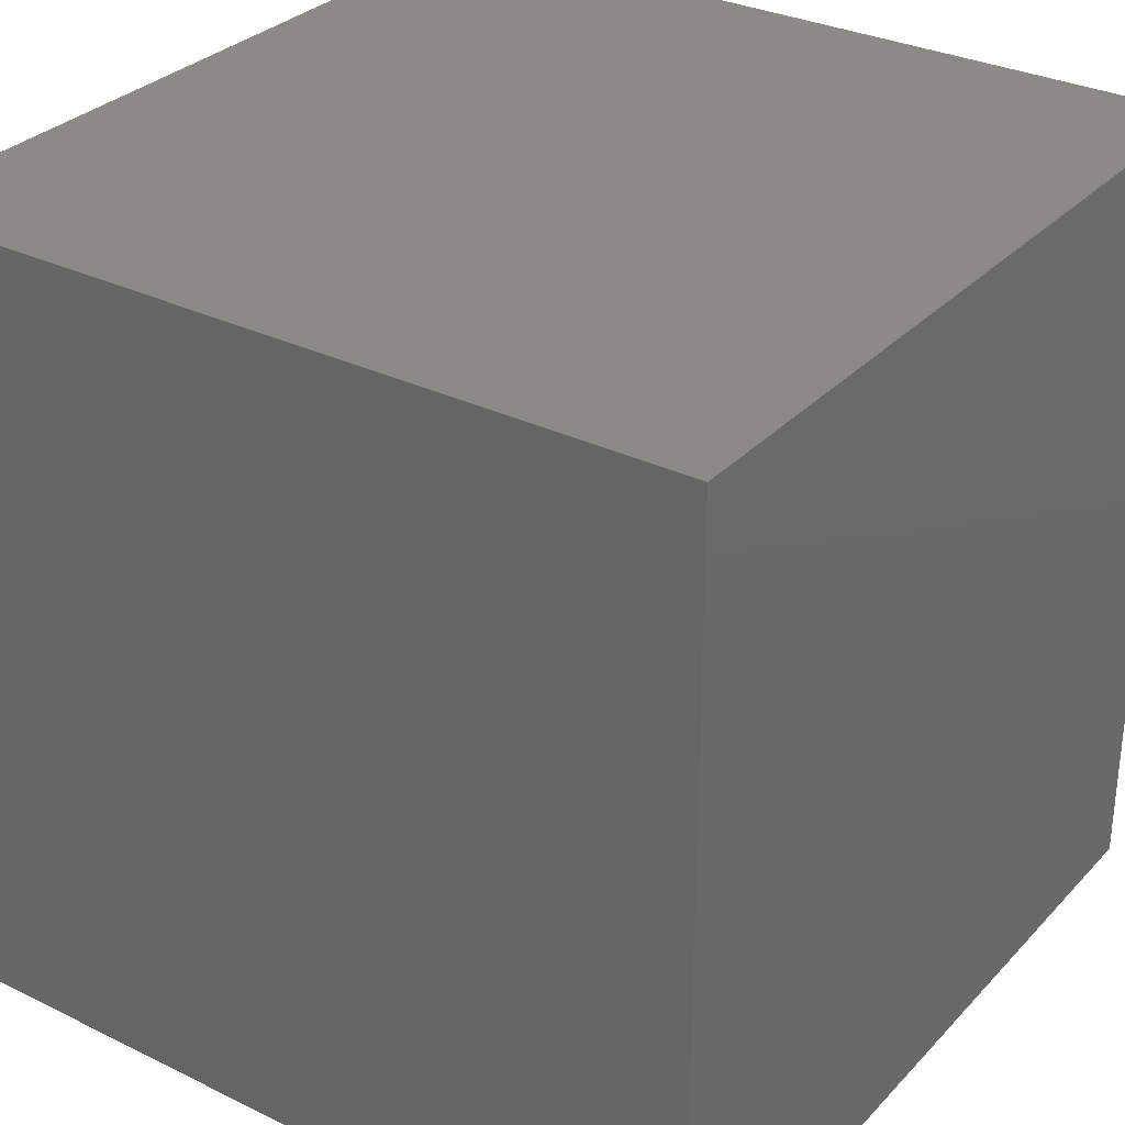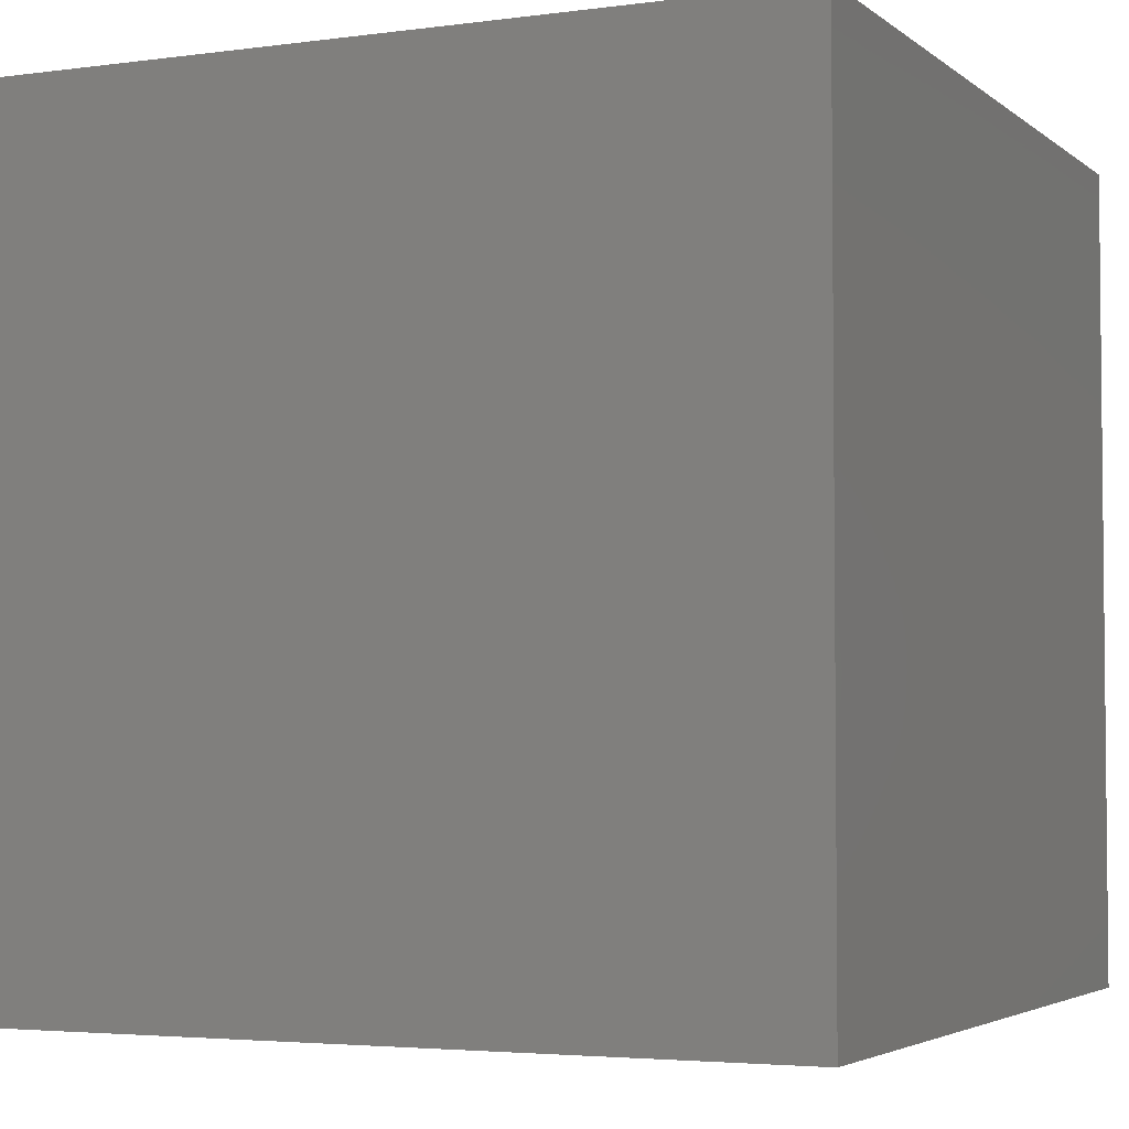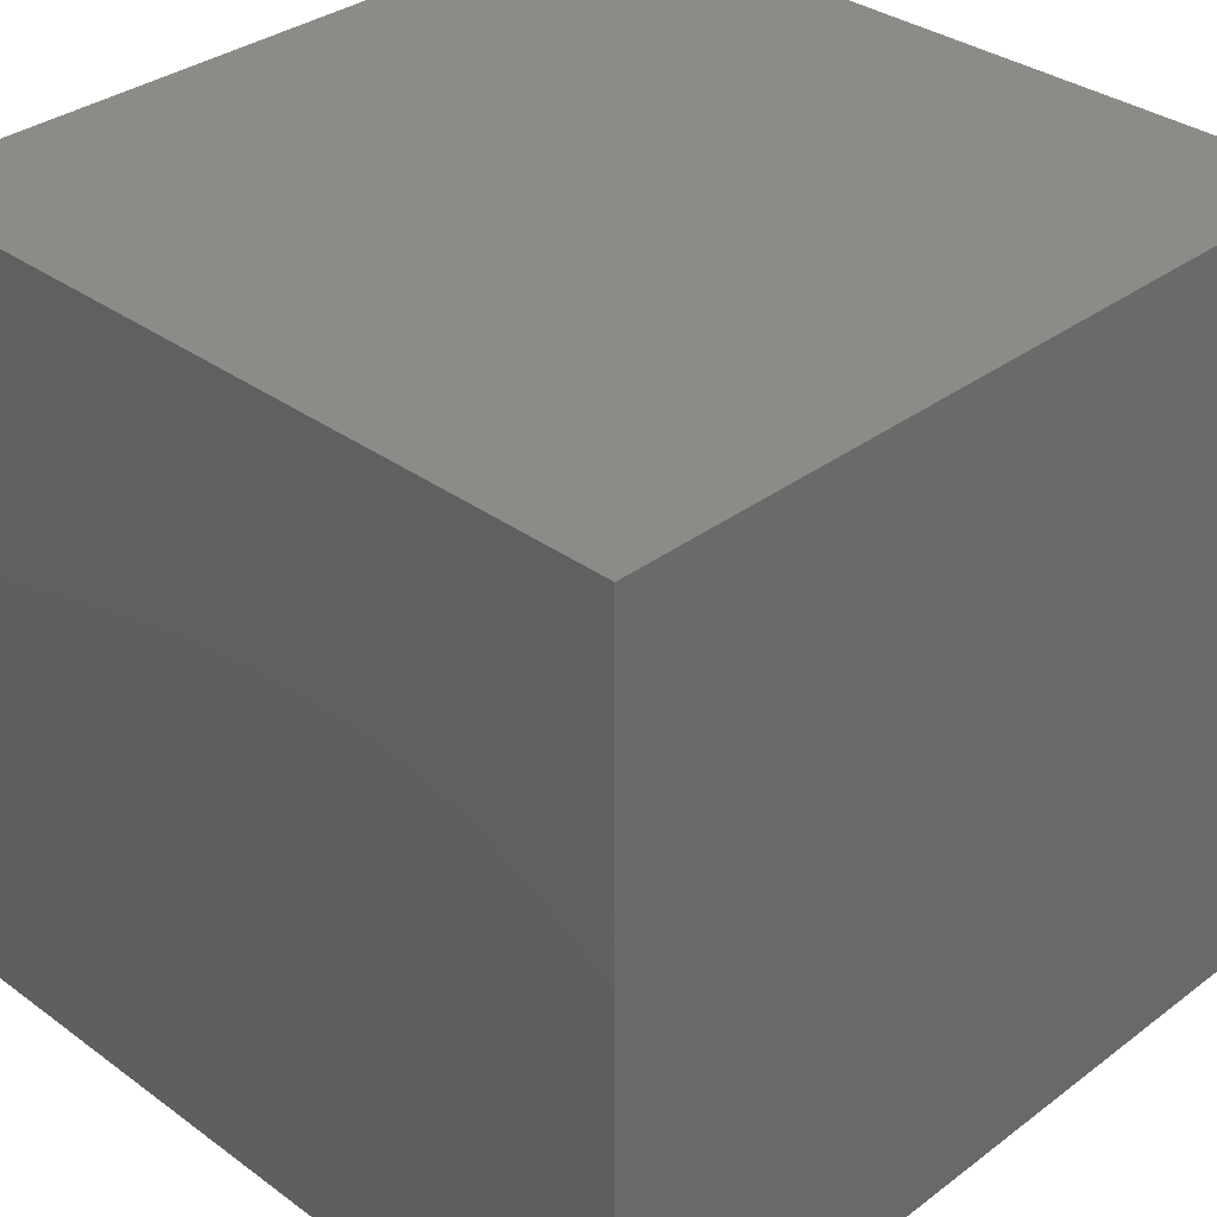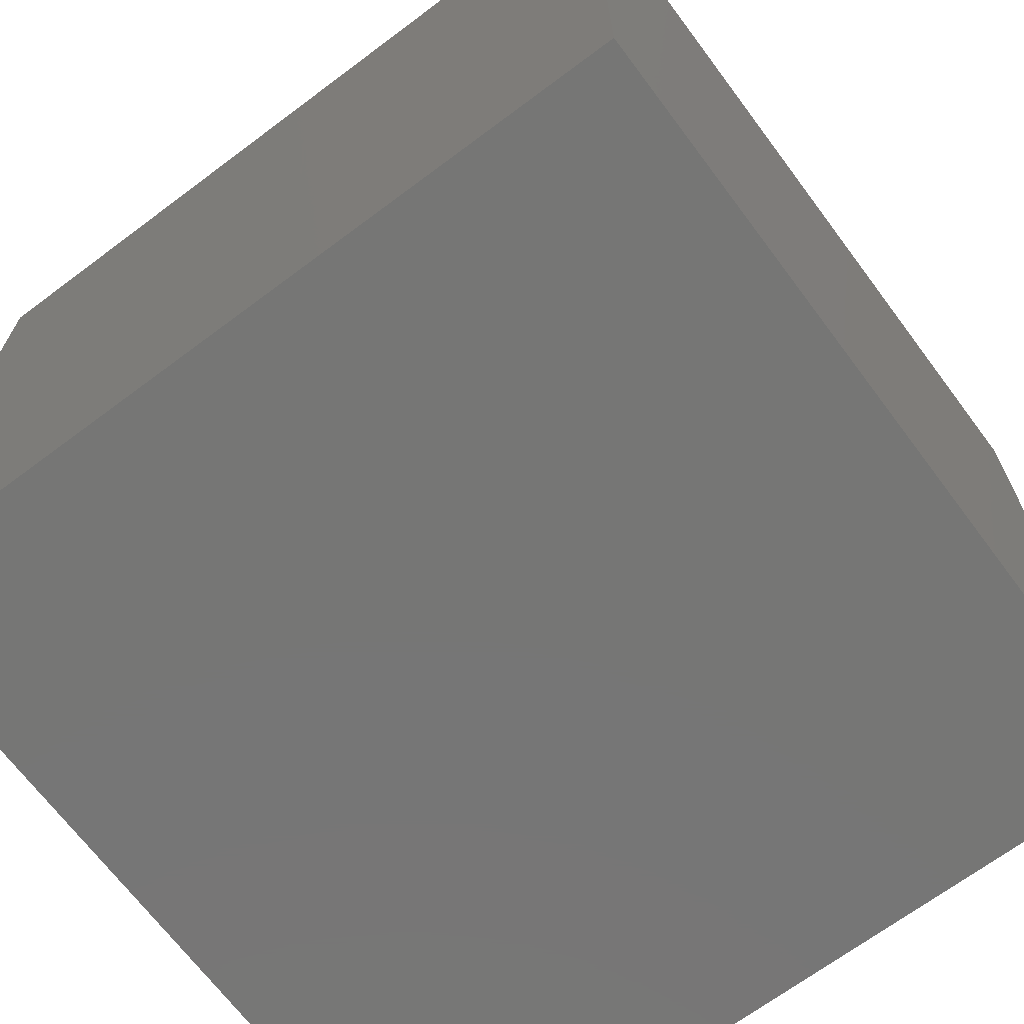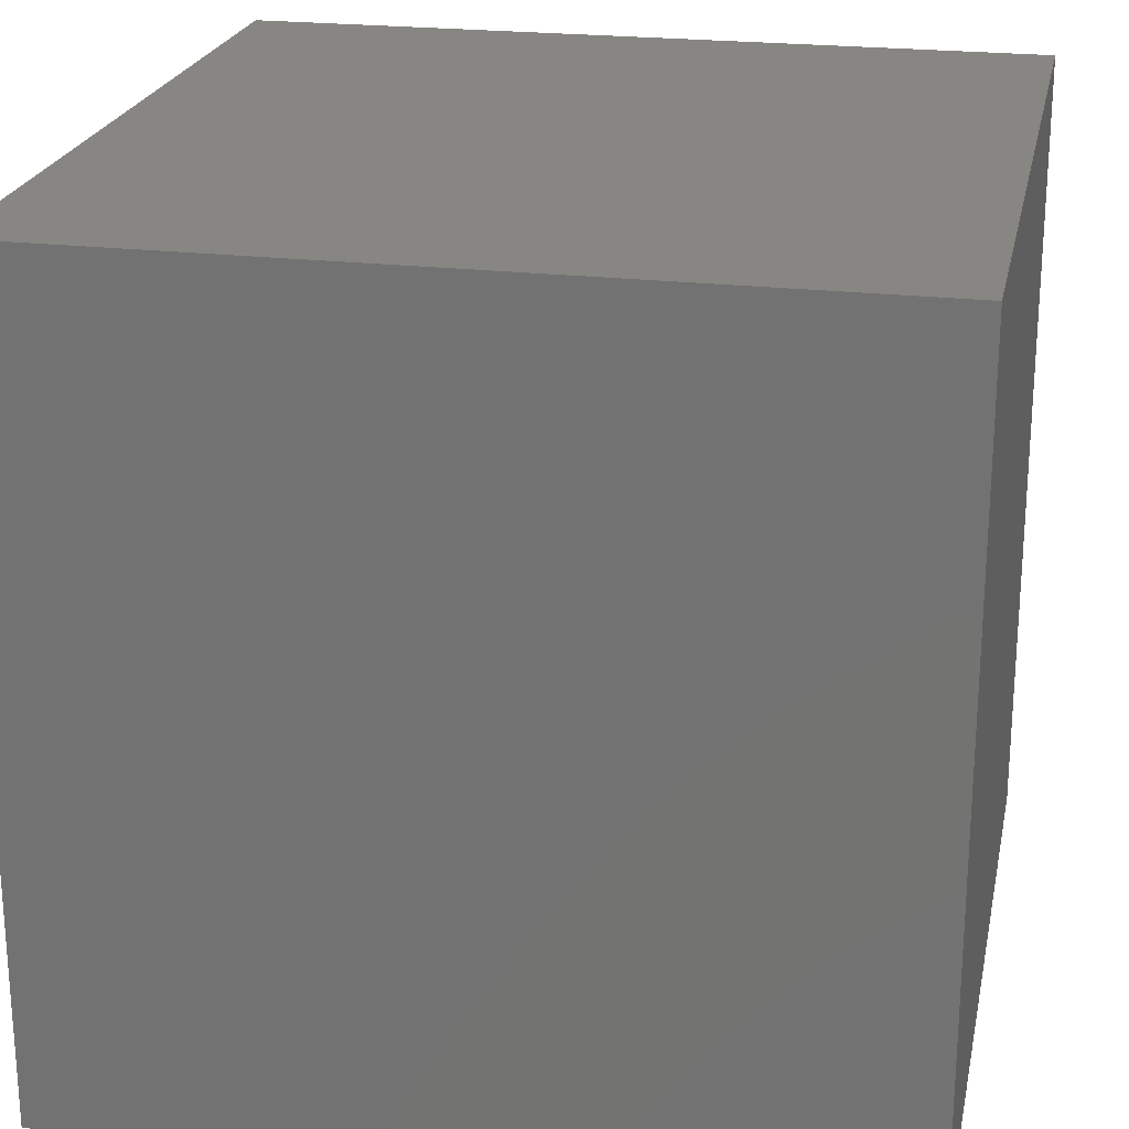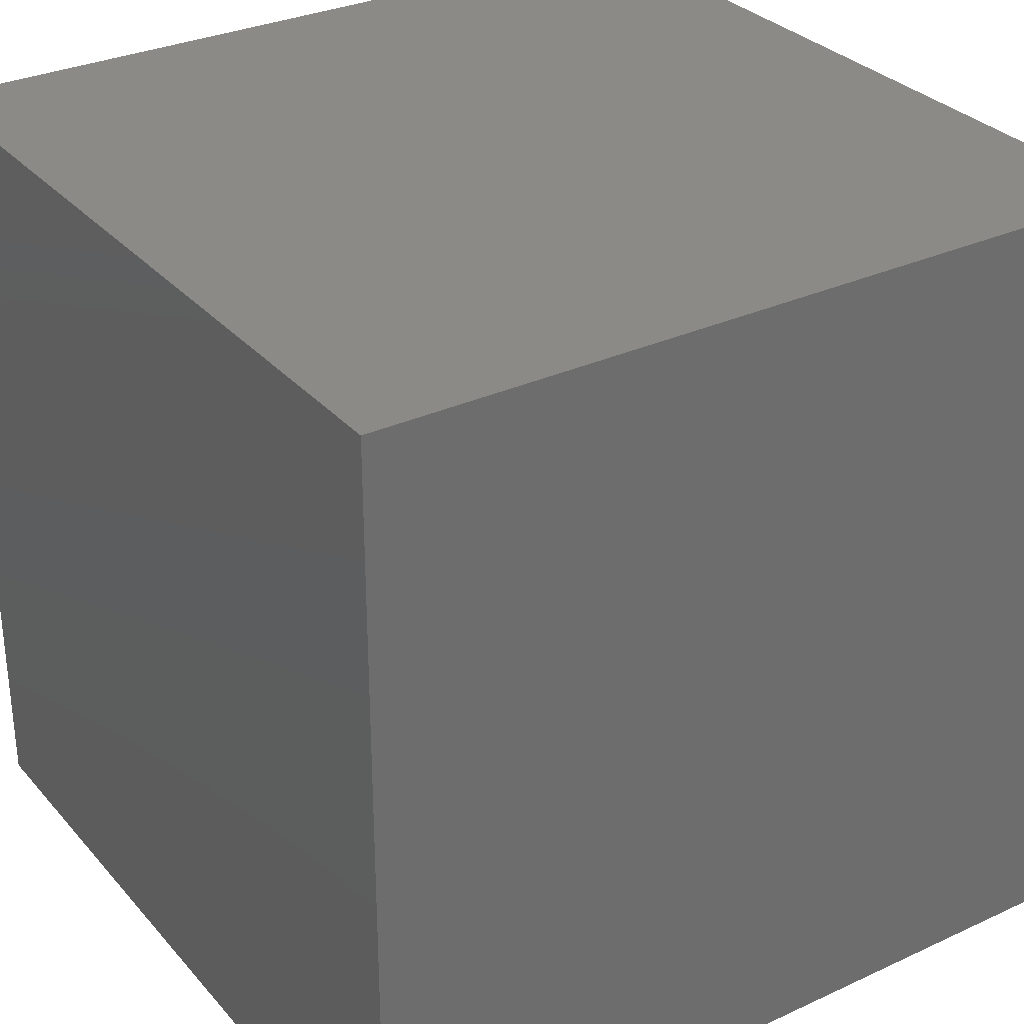
<metadata>
{"format":"stl","ext":"stl","renderer":"f3d","projection":"perspective","resolution":1024,"background":"white","views":[{"elev":31.1,"azim":-55.1,"up":"+Y"},{"elev":-3.7,"azim":-155.5,"up":"+Y"},{"elev":33.9,"azim":-135.4,"up":"+Z"},{"elev":-68.6,"azim":126.8,"up":"+Z"},{"elev":22.6,"azim":11.5,"up":"+Z"},{"elev":31.0,"azim":56.6,"up":"+Z"}]}
</metadata>
<code>
# stl→obj: 8 verts, 12 faces
v -1 -1 -1
v -1 -1 1
v -1 1 1
v -1 1 -1
v 1 1 -1
v 1 -1 -1
v 1 1 1
v 1 -1 1
f 1 2 3
f 1 3 4
f 1 4 5
f 1 5 6
f 6 5 7
f 6 7 8
f 2 8 7
f 2 7 3
f 1 6 8
f 1 8 2
f 5 4 3
f 5 3 7

</code>
